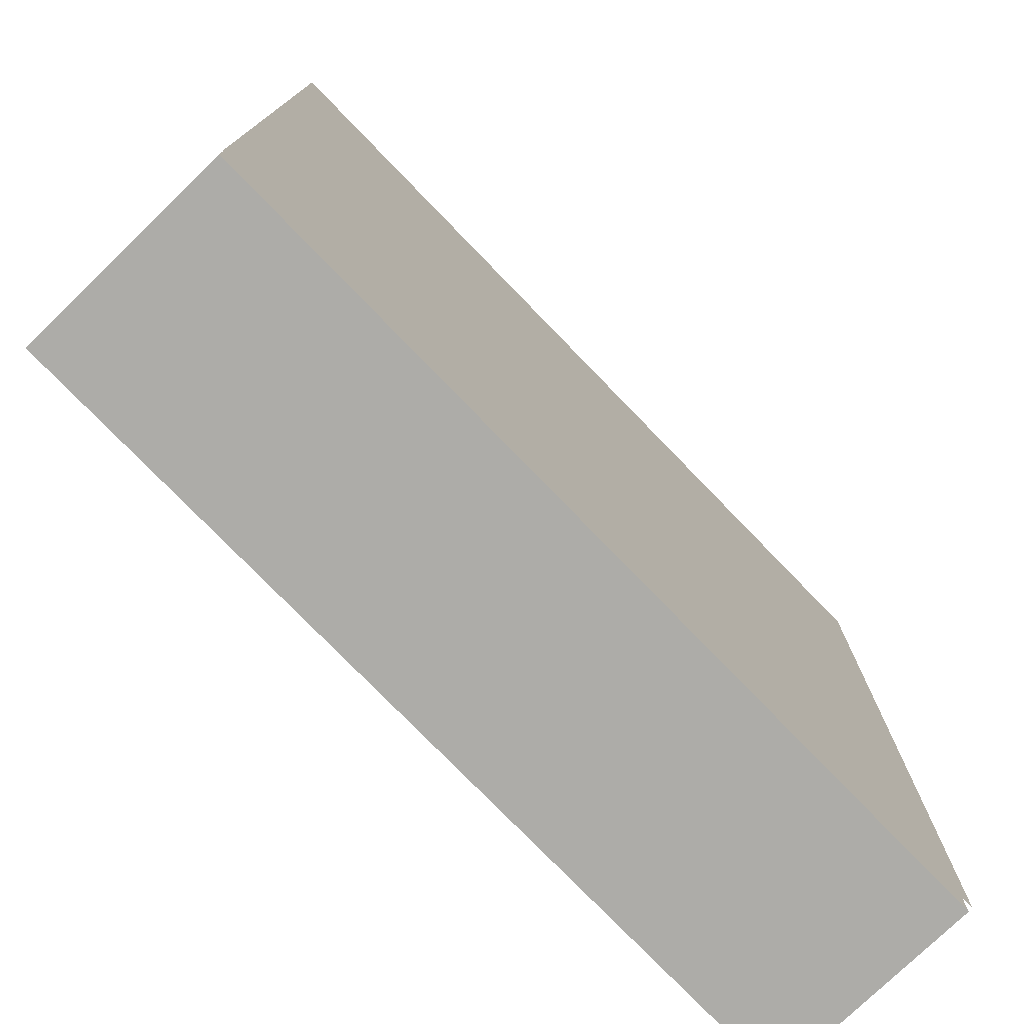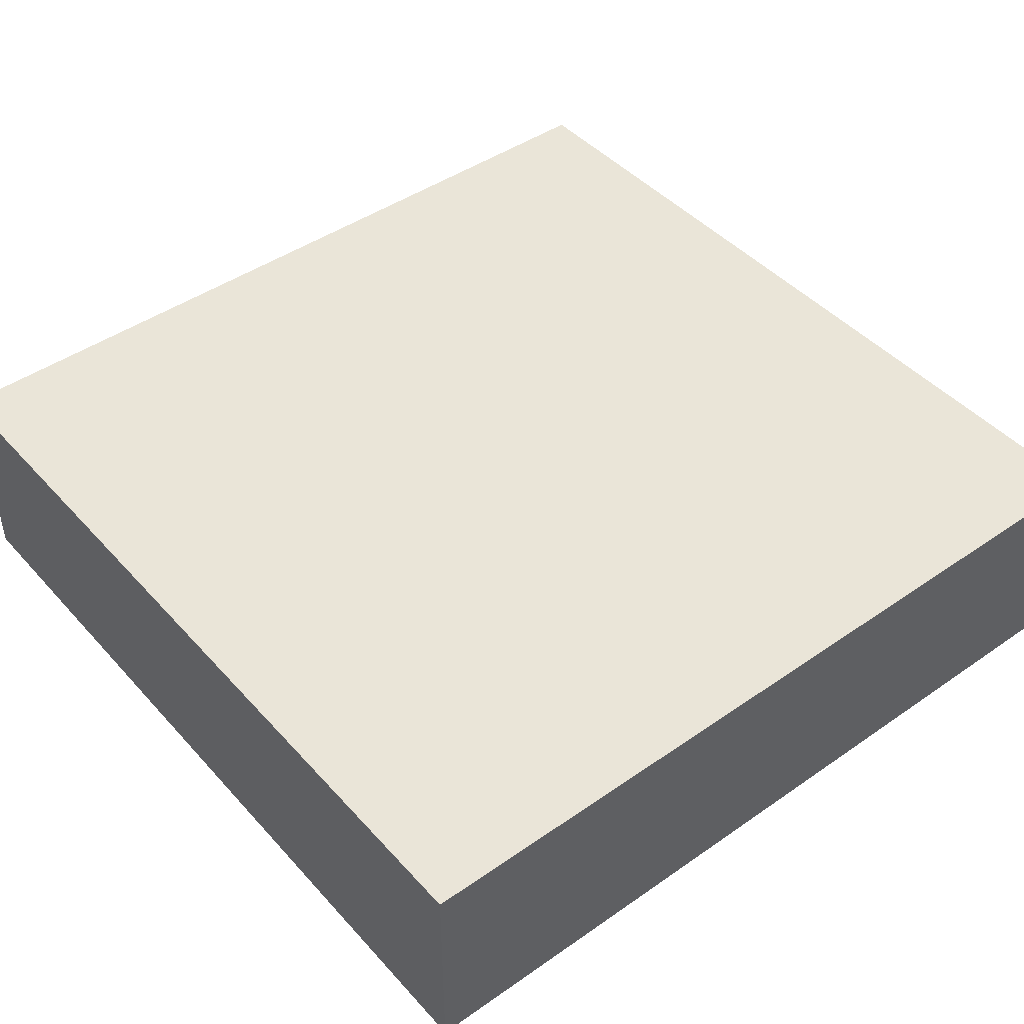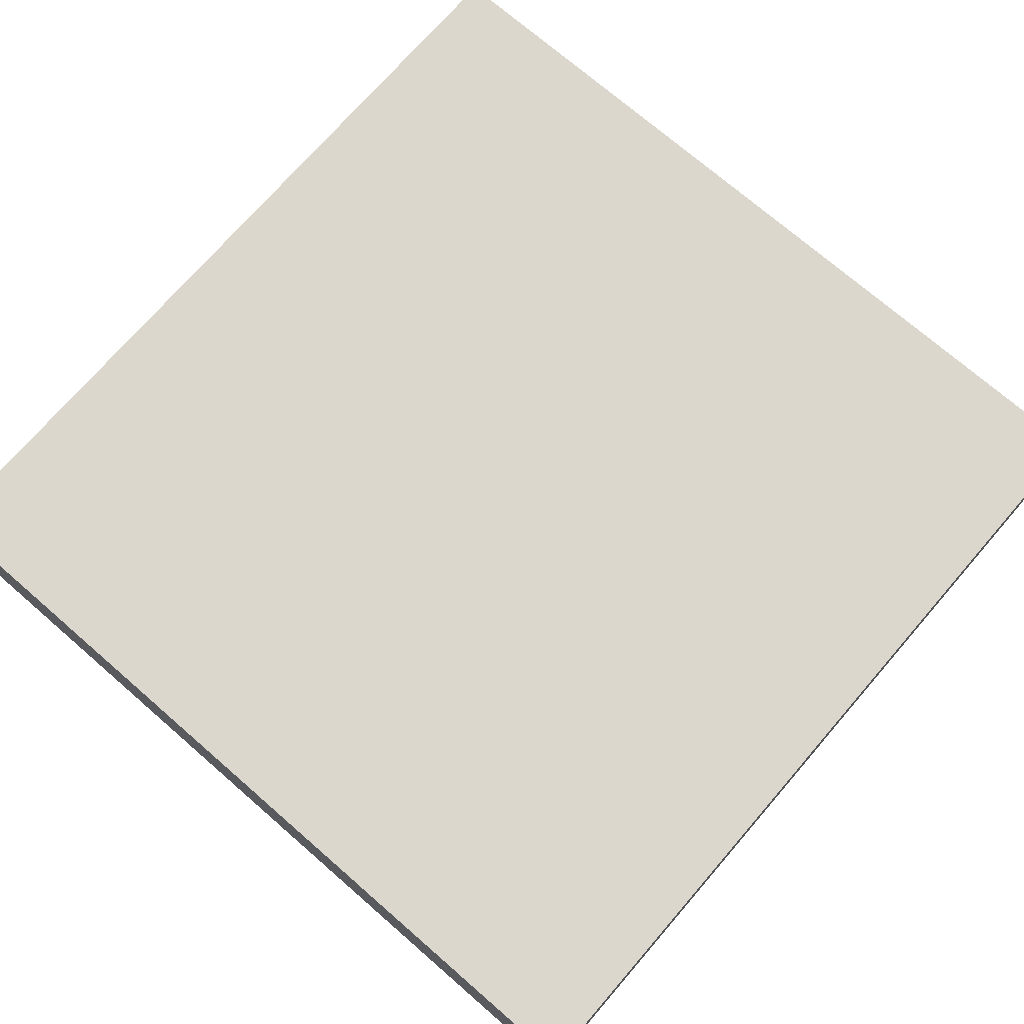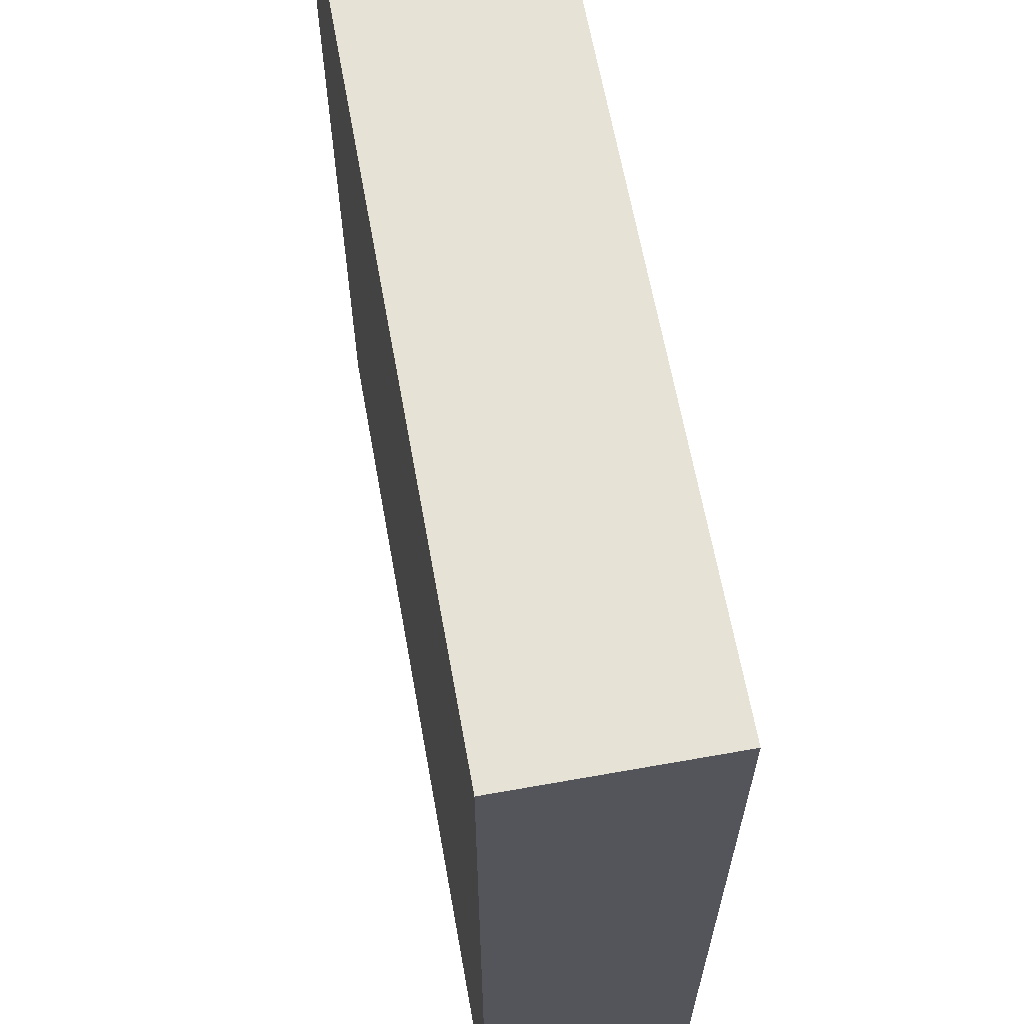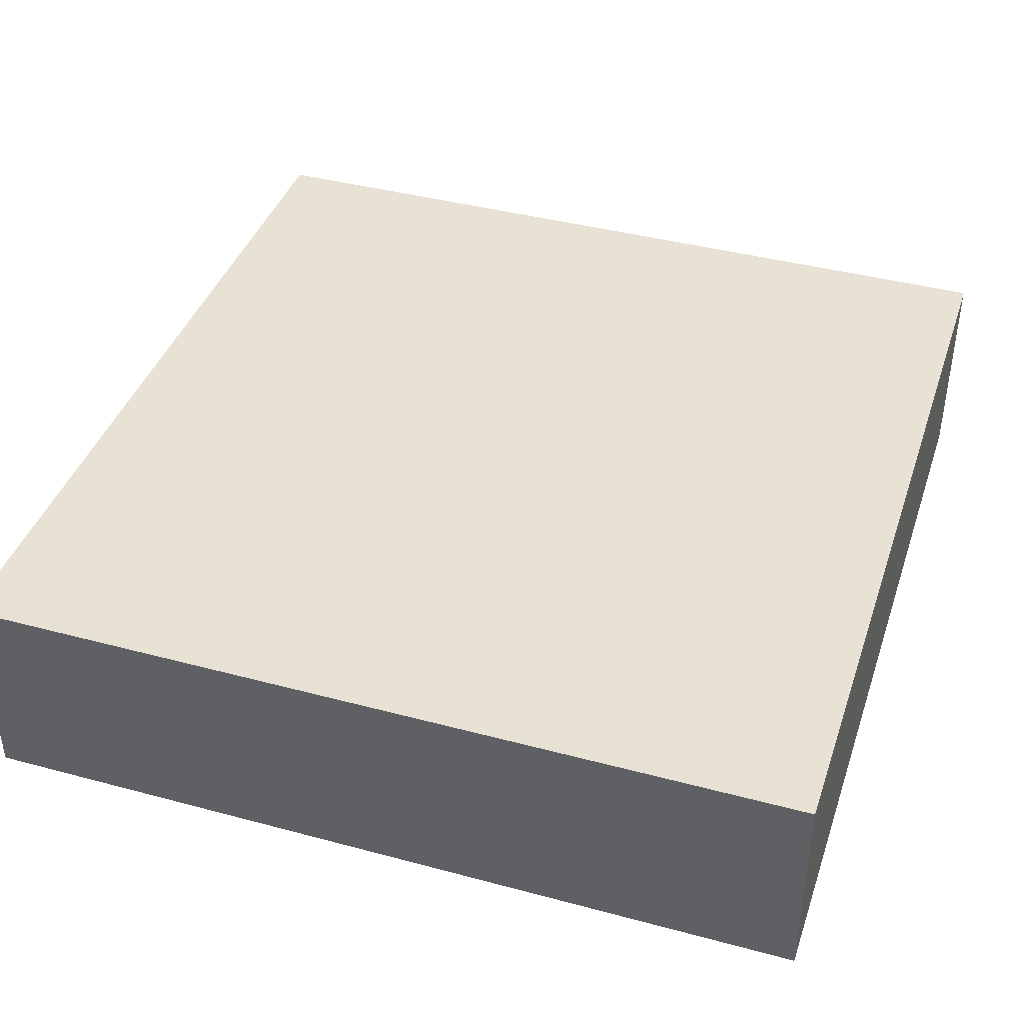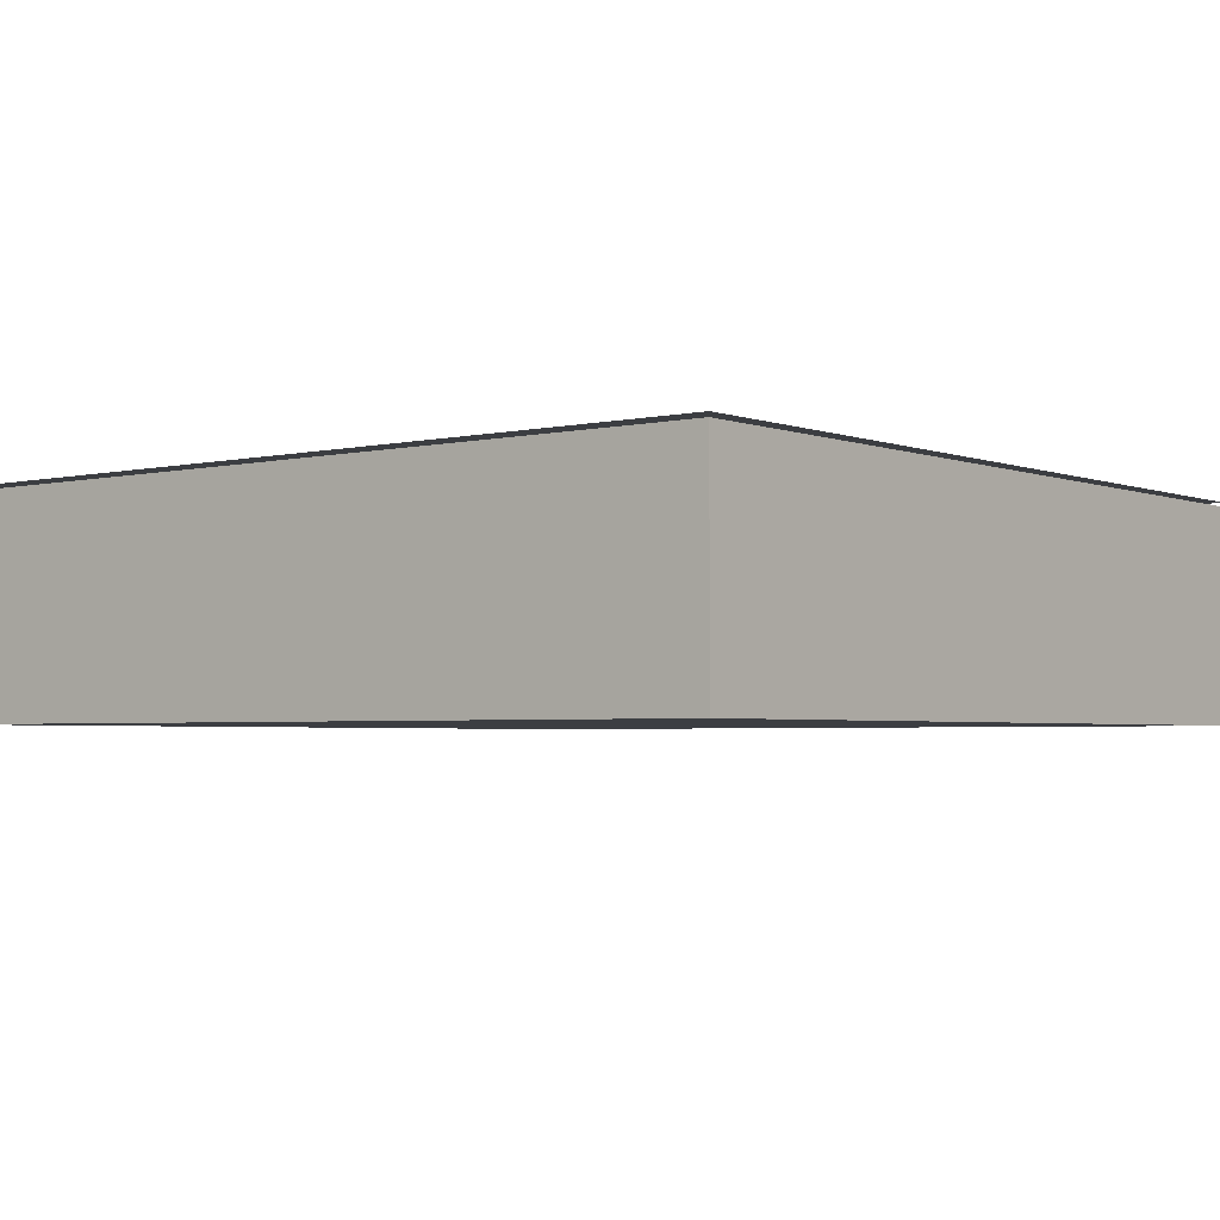
<metadata>
{"format":"obj","ext":"obj","renderer":"f3d","projection":"perspective","resolution":1024,"background":"white","views":[{"elev":-76.7,"azim":-45.9,"up":"+Y"},{"elev":44.9,"azim":-38.9,"up":"+Z"},{"elev":73.3,"azim":-49.1,"up":"+Z"},{"elev":64.0,"azim":79.8,"up":"+Y"},{"elev":40.8,"azim":-161.9,"up":"+Z"},{"elev":-3.1,"azim":-141.7,"up":"+Z"}]}
</metadata>
<code>
g Controller1
v 352 4 -40.5
v 352 4 -39.5
v 352 1.192e-05 -40.5
v 352 1.192e-05 -39.5
v 348 4 -39.5
v 352 4 -39.5
v 348 4 -40.5
v 352 4 -40.5
v 352 4 -39.5
v 348 4 -39.5
v 352 1.192e-05 -39.5
v 348 1.192e-05 -39.5
v 348 4 -39.5
v 348 4 -40.5
v 348 1.192e-05 -39.5
v 348 1.192e-05 -40.5
v 348 1.192e-05 -40.5
v 352 1.192e-05 -40.5
v 348 1.192e-05 -39.5
v 352 1.192e-05 -39.5
v 348 4 -40.5
v 352 4 -40.5
v 348 1.192e-05 -40.5
v 352 1.192e-05 -40.5
f 1 2 3
f 3 2 4
f 5 6 7
f 7 6 8
f 9 10 11
f 11 10 12
f 13 14 15
f 15 14 16
f 17 18 19
f 19 18 20
f 21 22 23
f 23 22 24
g Controller2
v 352 4 -39.48
v 348 4 -39.48
v 352 1.192e-05 -39.48
v 348 1.192e-05 -39.48
f 25 26 27
f 27 26 28

</code>
